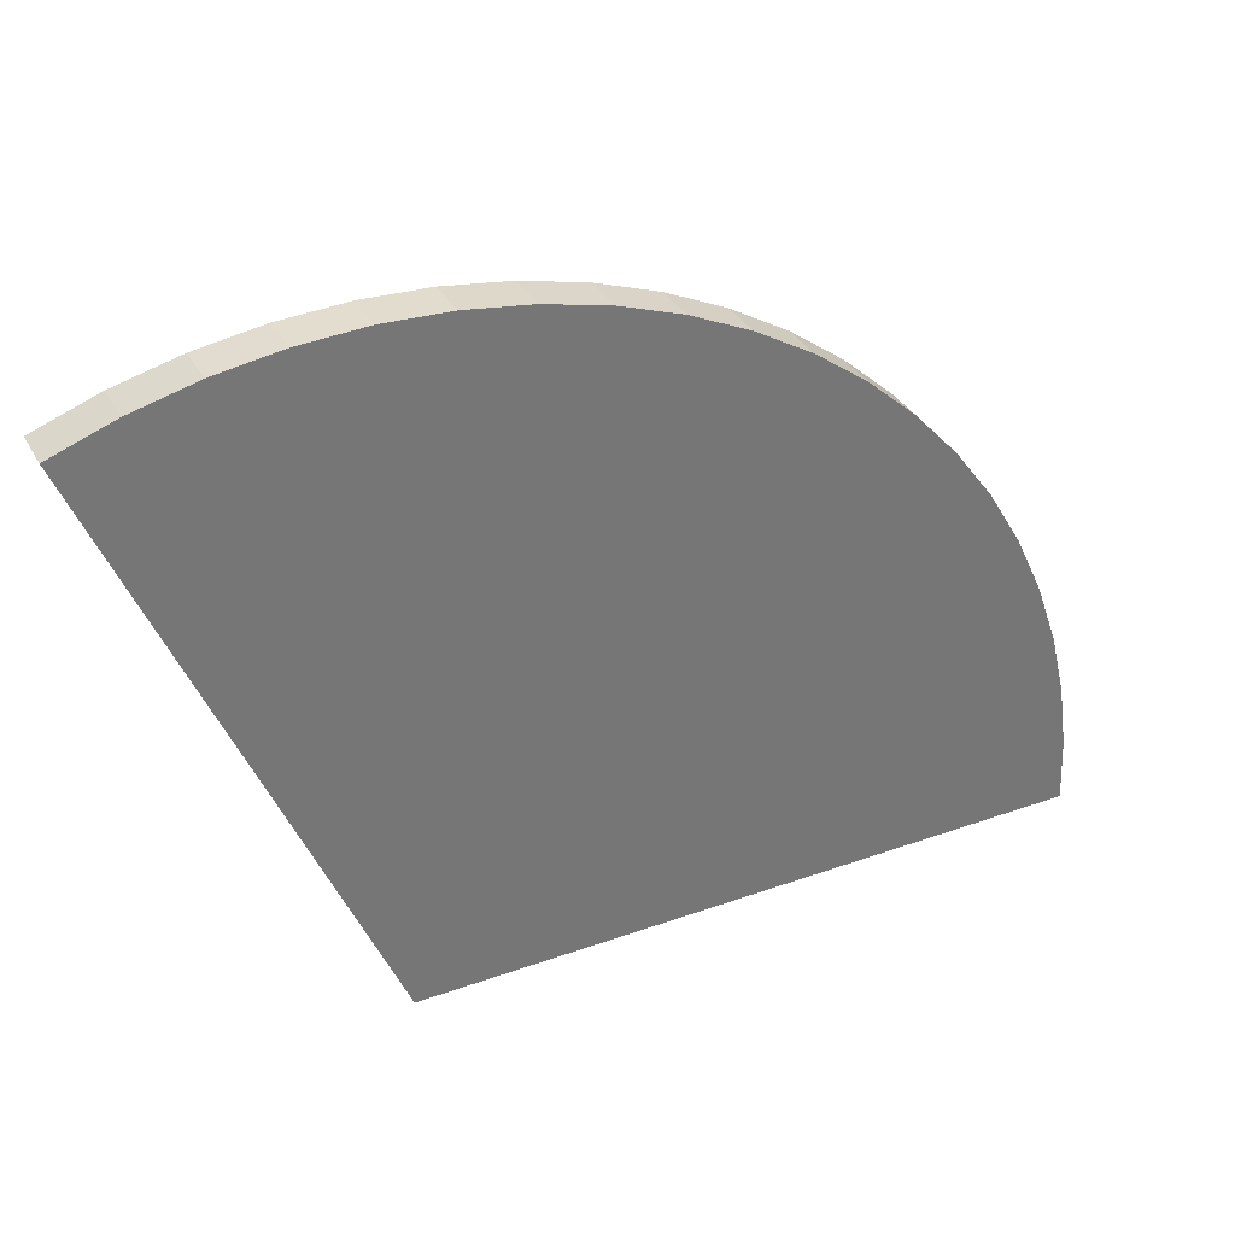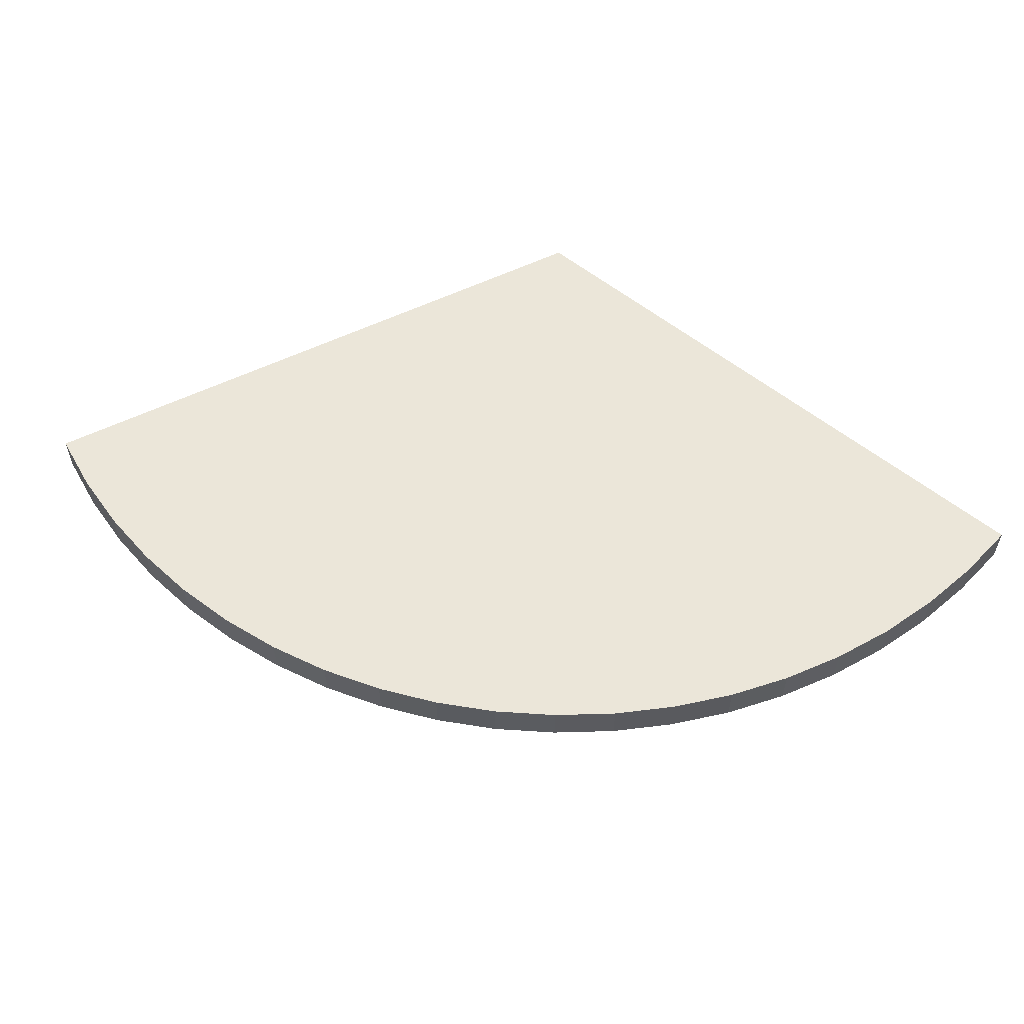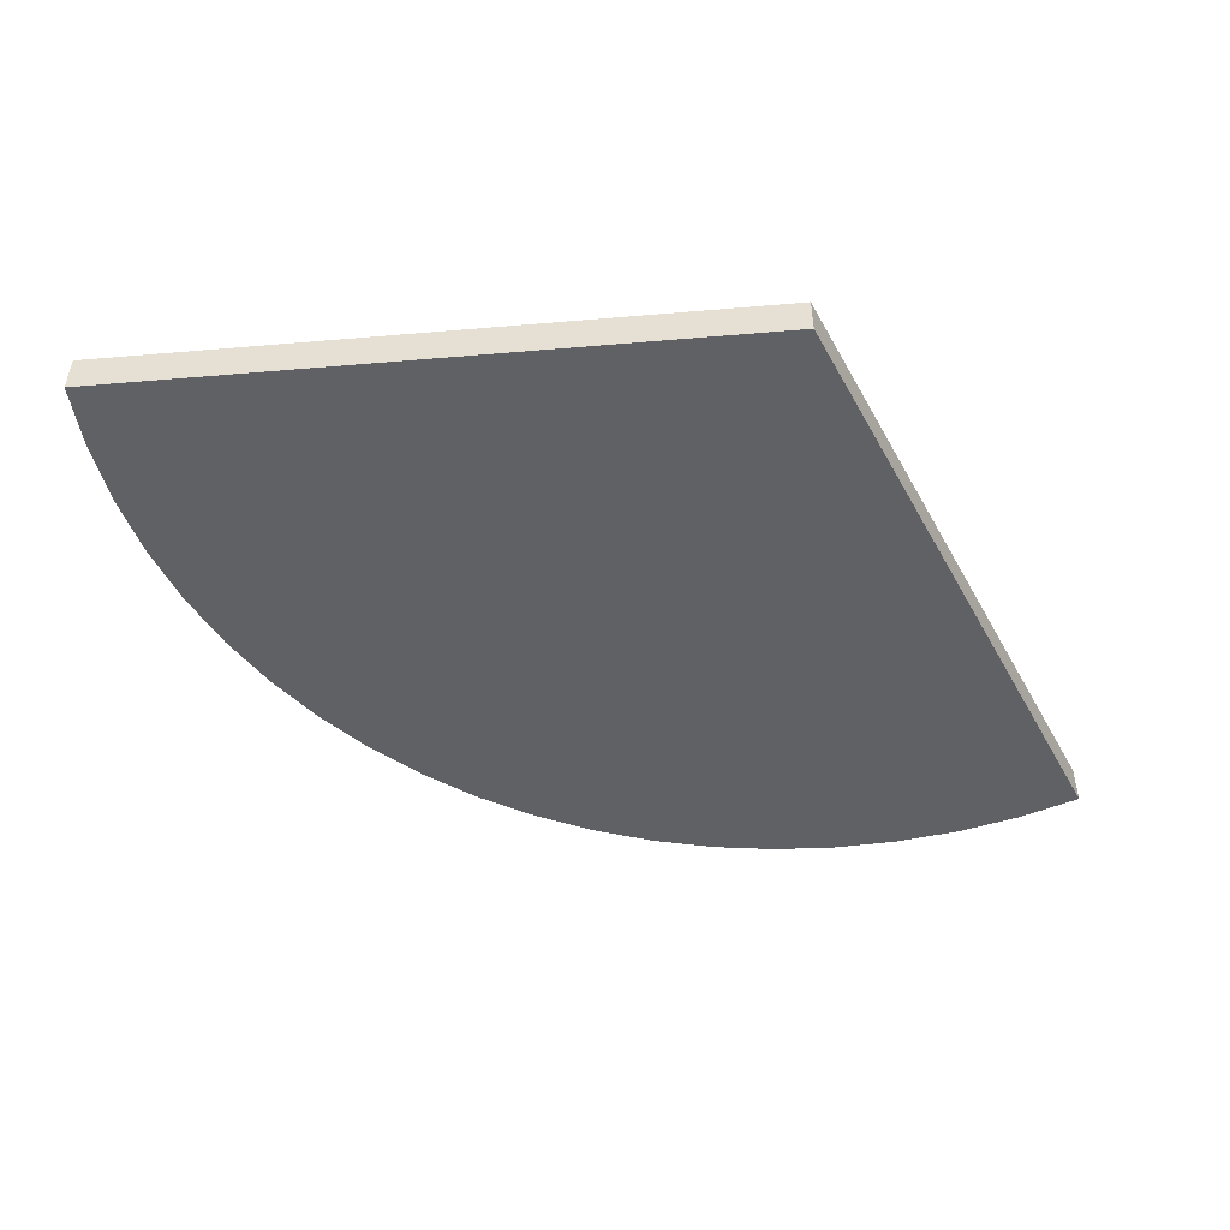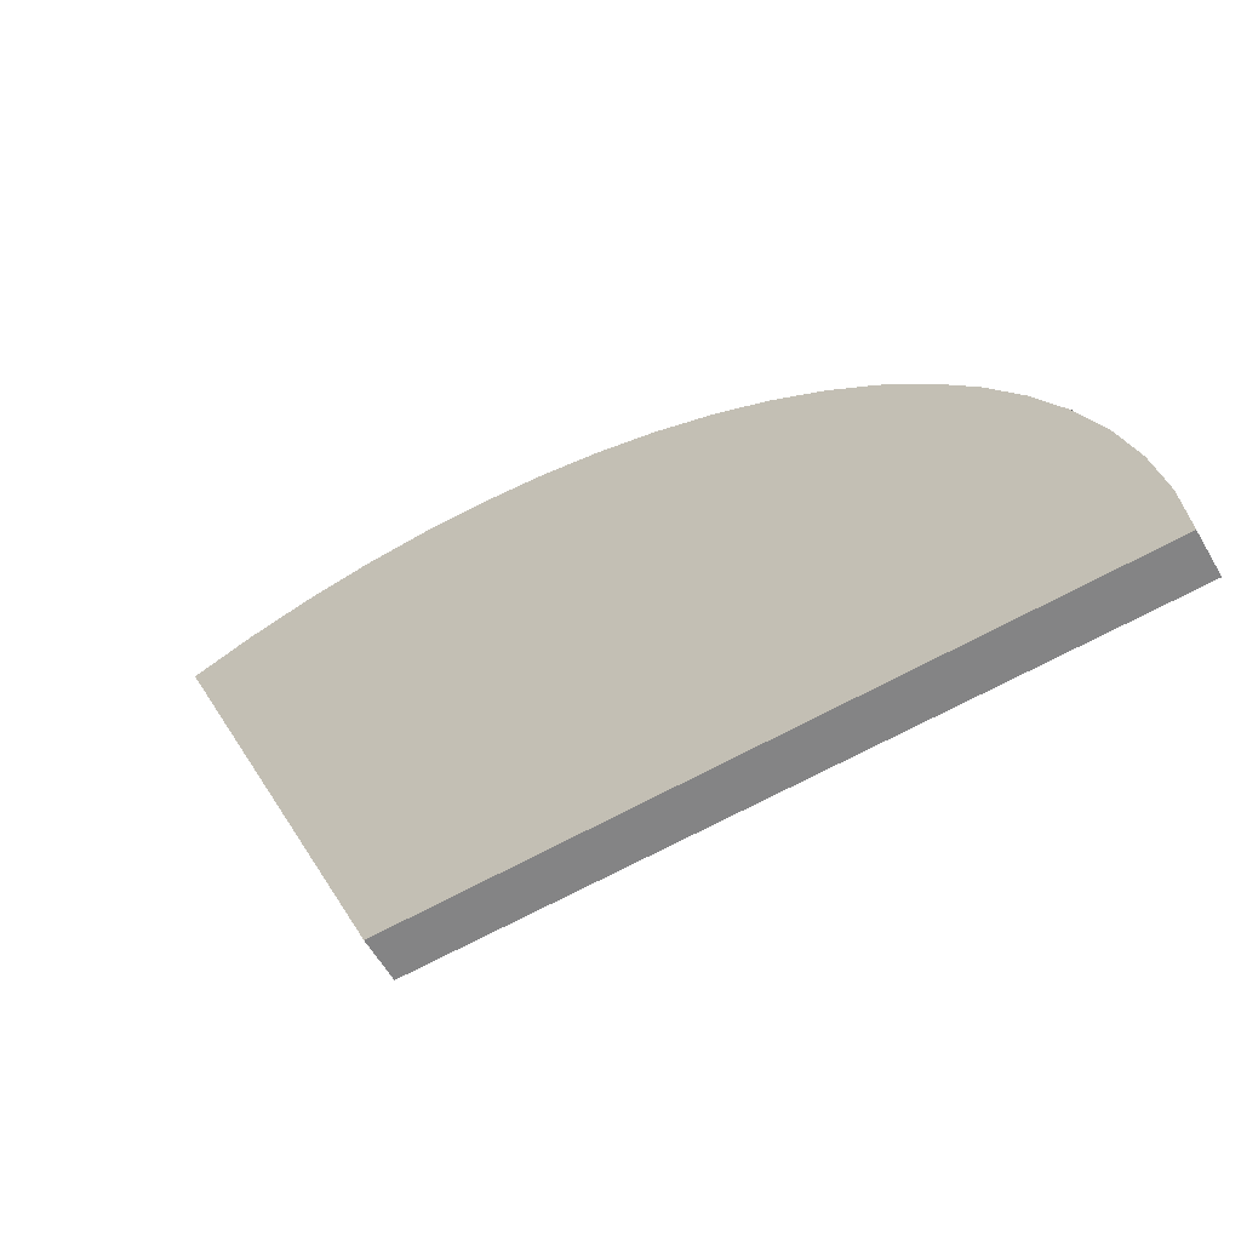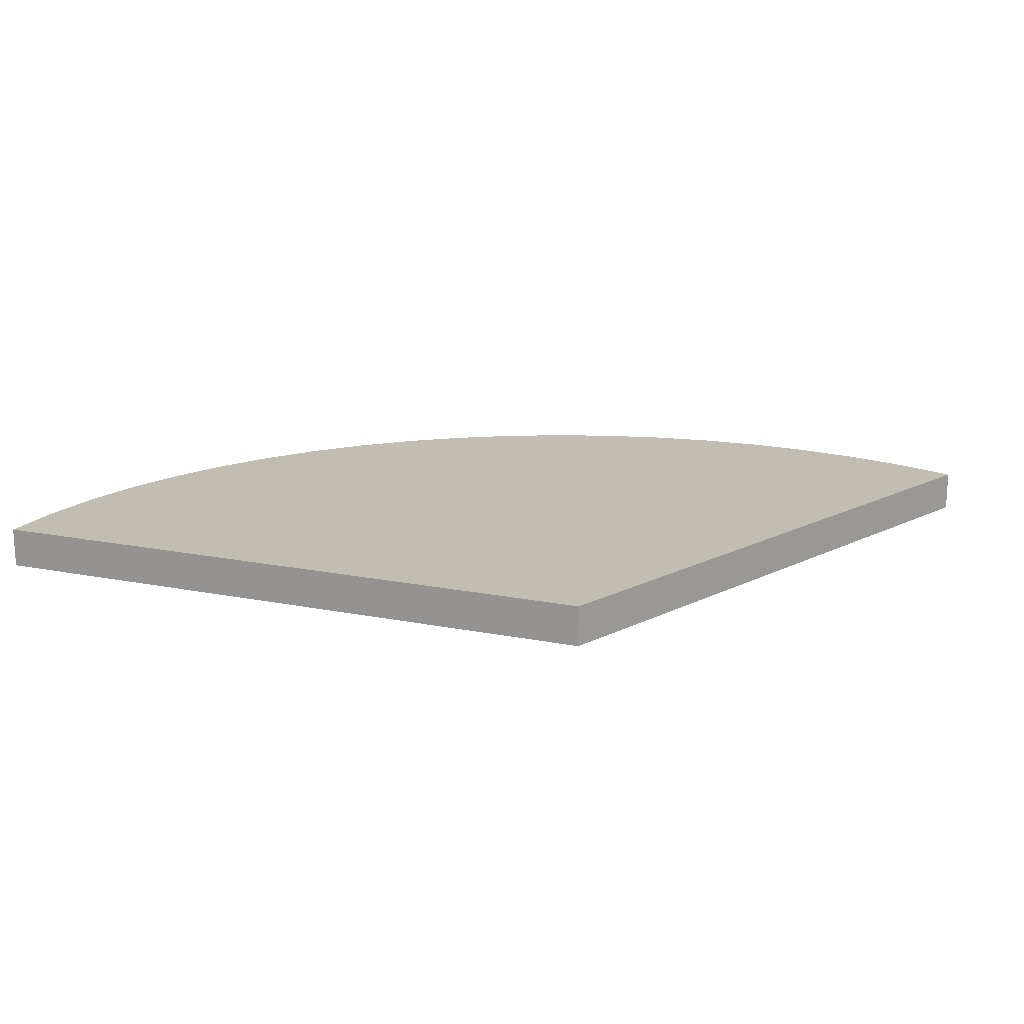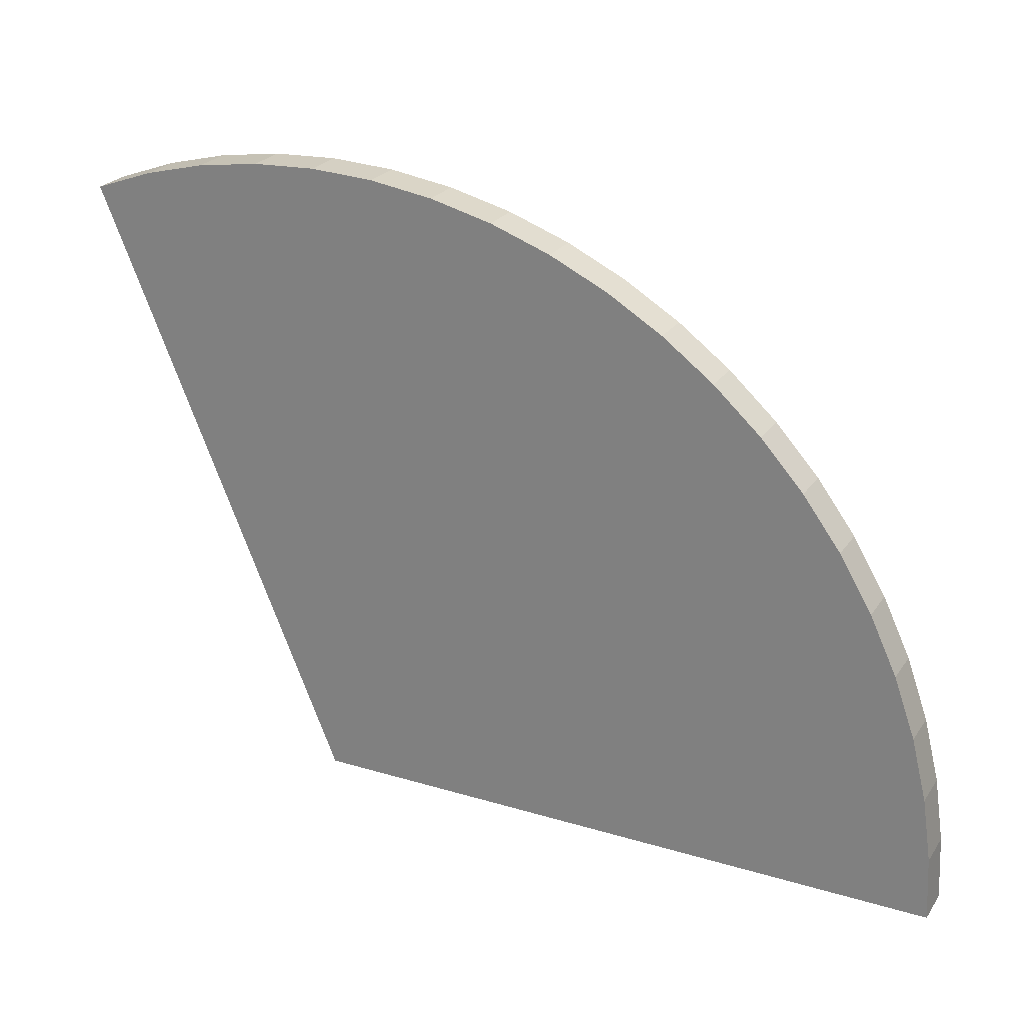
<metadata>
{"format":"obj","ext":"obj","renderer":"f3d","projection":"perspective","resolution":1024,"background":"white","views":[{"elev":34.7,"azim":154.4,"up":"+Y"},{"elev":56.3,"azim":-139.5,"up":"+Z"},{"elev":-48.6,"azim":5.4,"up":"+Z"},{"elev":-61.5,"azim":-149.7,"up":"+Y"},{"elev":16.9,"azim":22.1,"up":"+Z"},{"elev":24.7,"azim":-153.8,"up":"+Y"}]}
</metadata>
<code>
o Object.1
v 0 80 0
v 7.84 79.61 0
v 0 0 0
v 15.61 78.46 0
v 23.22 76.56 0
v 30.61 73.91 0
v 30.62 73.91 0
v 7.84 79.61 5
v 15.61 78.46 5
v -7.84 79.61 0
v -15.61 78.46 0
v -15.61 78.46 5
v -7.84 79.61 5
v -37.71 70.55 0
v -44.45 66.52 0
v -44.45 66.52 5
v -37.71 70.55 5
v -23.22 76.56 0
v -23.22 76.56 5
v -76.56 23.22 0
v -78.46 15.61 0
v -78.46 15.61 5
v -76.56 23.22 5
v -61.84 50.75 0
v -66.52 44.45 0
v -66.52 44.45 5
v -61.84 50.75 5
v -70.55 37.71 0
v -70.55 37.71 5
v 0 80 5
v -30.61 73.91 0
v -30.61 73.91 5
v -50.75 61.84 0
v -50.75 61.84 5
v 30.62 73.91 5
v 0 0 5
v -56.57 56.57 5
v -73.91 30.61 5
v -79.61 7.84 5
v -80 0 5
v -73.91 30.61 0
v -79.61 7.84 0
v -56.57 56.57 0
v -80 0 0
v 30.61 73.91 5
v 23.22 76.56 5
f 1 2 3
f 1 3 10
f 1 10 13
f 1 13 30
f 30 13 36
f 8 30 36
f 8 36 9
f 4 8 9
f 5 4 9
f 5 9 46
f 6 5 46
f 6 46 45
f 35 6 45
f 35 45 36
f 3 35 36
f 36 44 3
f 44 42 3
f 42 21 3
f 21 20 3
f 41 3 20
f 41 20 23
f 41 23 38
f 28 41 38
f 28 38 29
f 25 28 29
f 25 29 26
f 24 25 26
f 24 26 27
f 43 24 27
f 43 27 37
f 33 43 37
f 33 37 34
f 15 33 34
f 15 34 16
f 14 15 16
f 14 16 17
f 31 14 17
f 31 17 32
f 18 31 32
f 18 32 19
f 11 18 19
f 11 19 12
f 10 11 12
f 12 19 36
f 11 3 18
f 32 36 19
f 18 3 31
f 17 36 32
f 31 3 14
f 16 36 17
f 14 3 15
f 34 36 16
f 15 3 33
f 37 36 34
f 33 3 43
f 27 36 37
f 43 3 24
f 26 36 27
f 24 3 25
f 29 36 26
f 25 3 28
f 38 36 29
f 23 36 38
f 22 36 23
f 39 36 22
f 21 39 22
f 40 36 39
f 42 40 39
f 20 22 23
f 28 3 41
f 20 21 22
f 21 42 39
f 42 44 40
f 36 40 44
f 3 7 35
f 7 3 6
f 35 7 6
f 45 46 36
f 6 3 5
f 4 5 3
f 4 2 8
f 9 36 46
f 2 30 8
f 13 12 36
f 10 12 13
f 10 3 11
f 2 4 3
f 2 1 30

</code>
